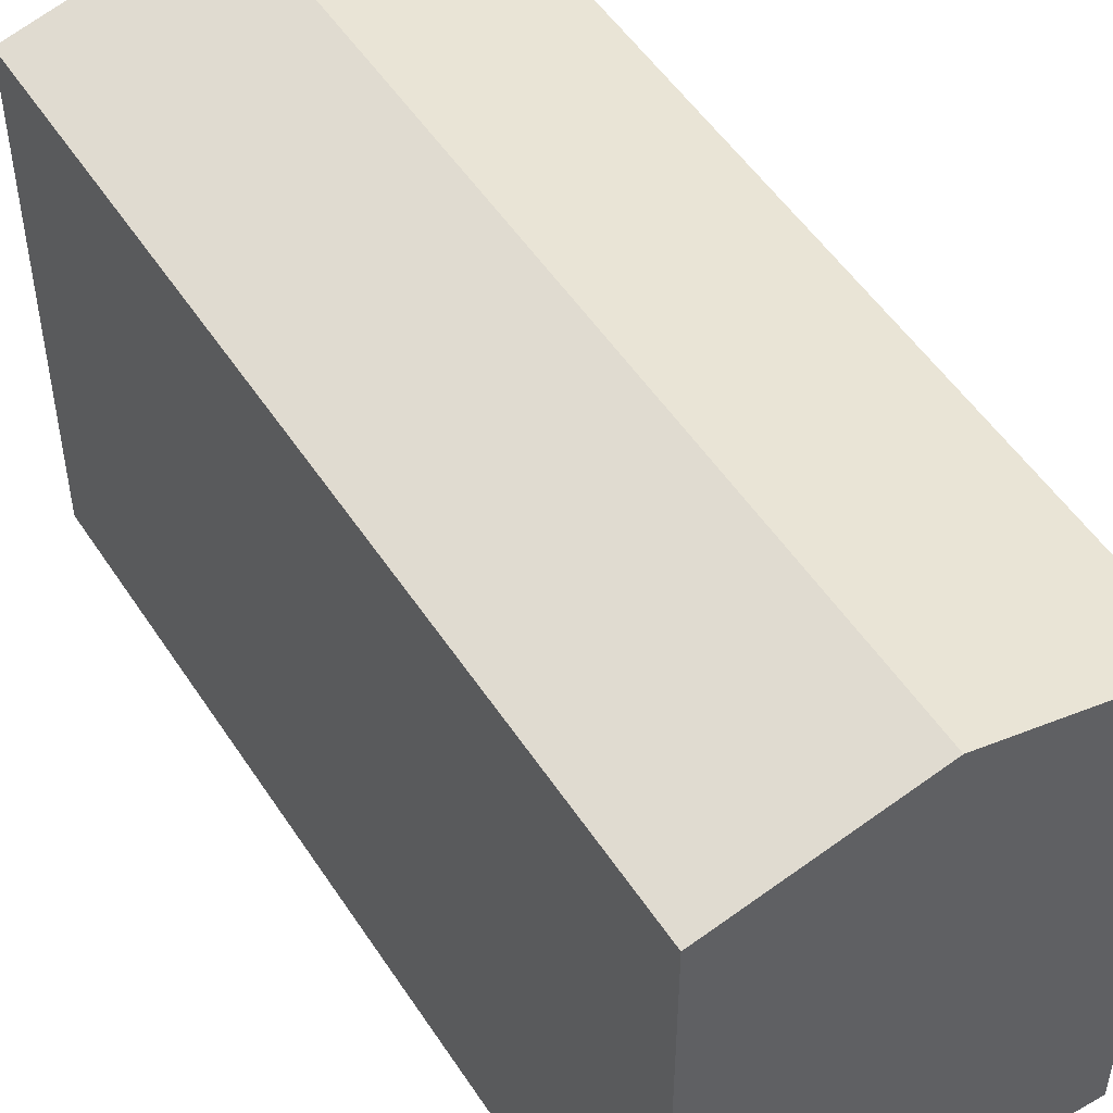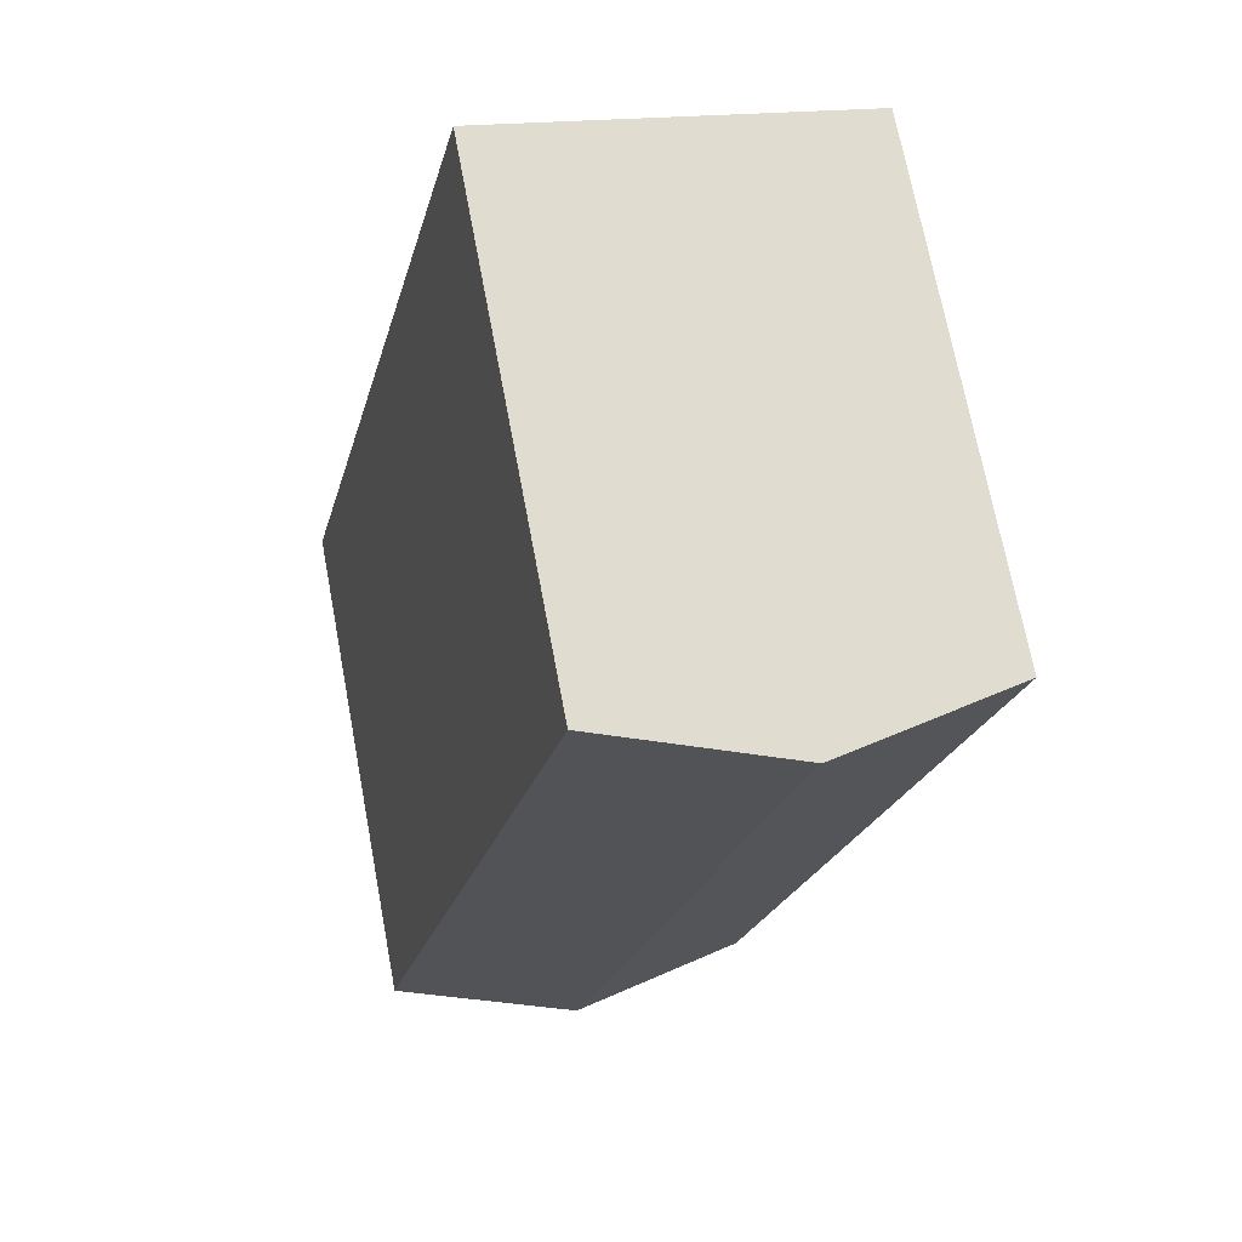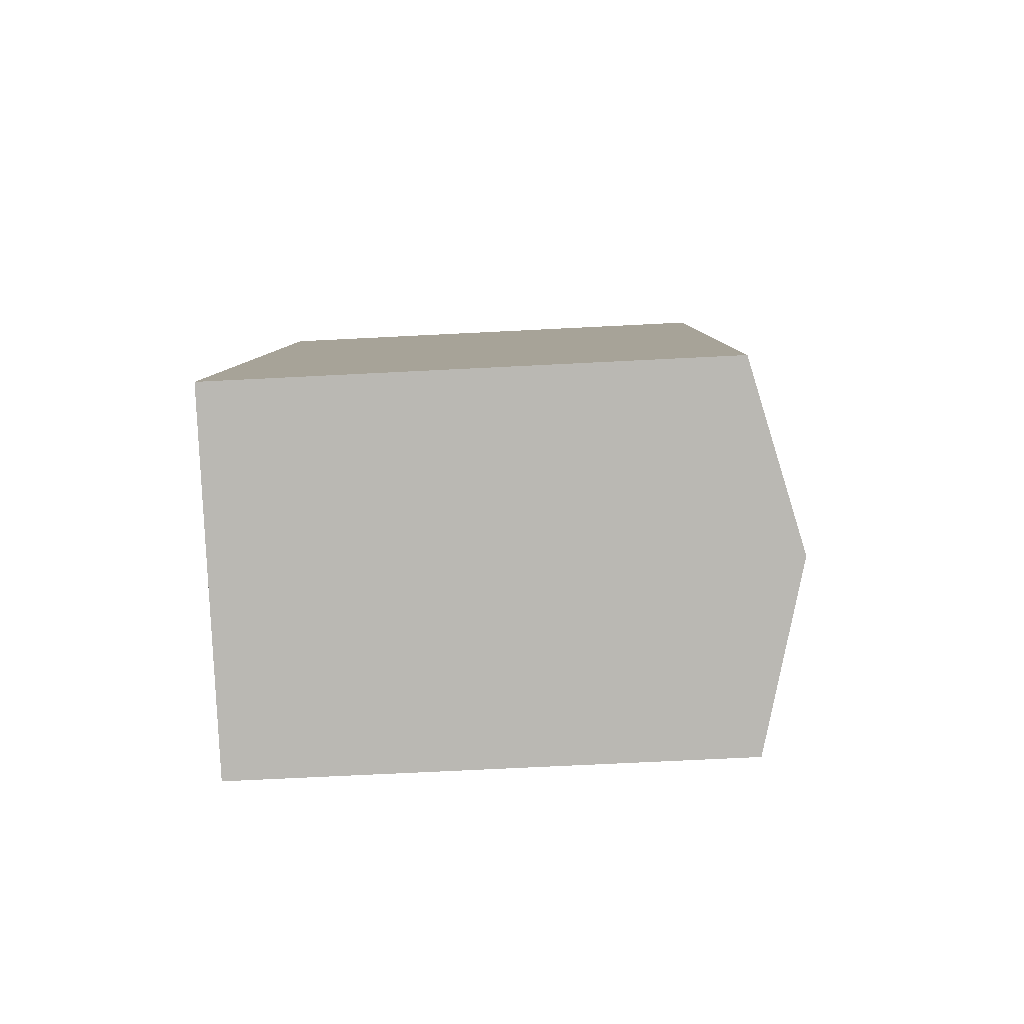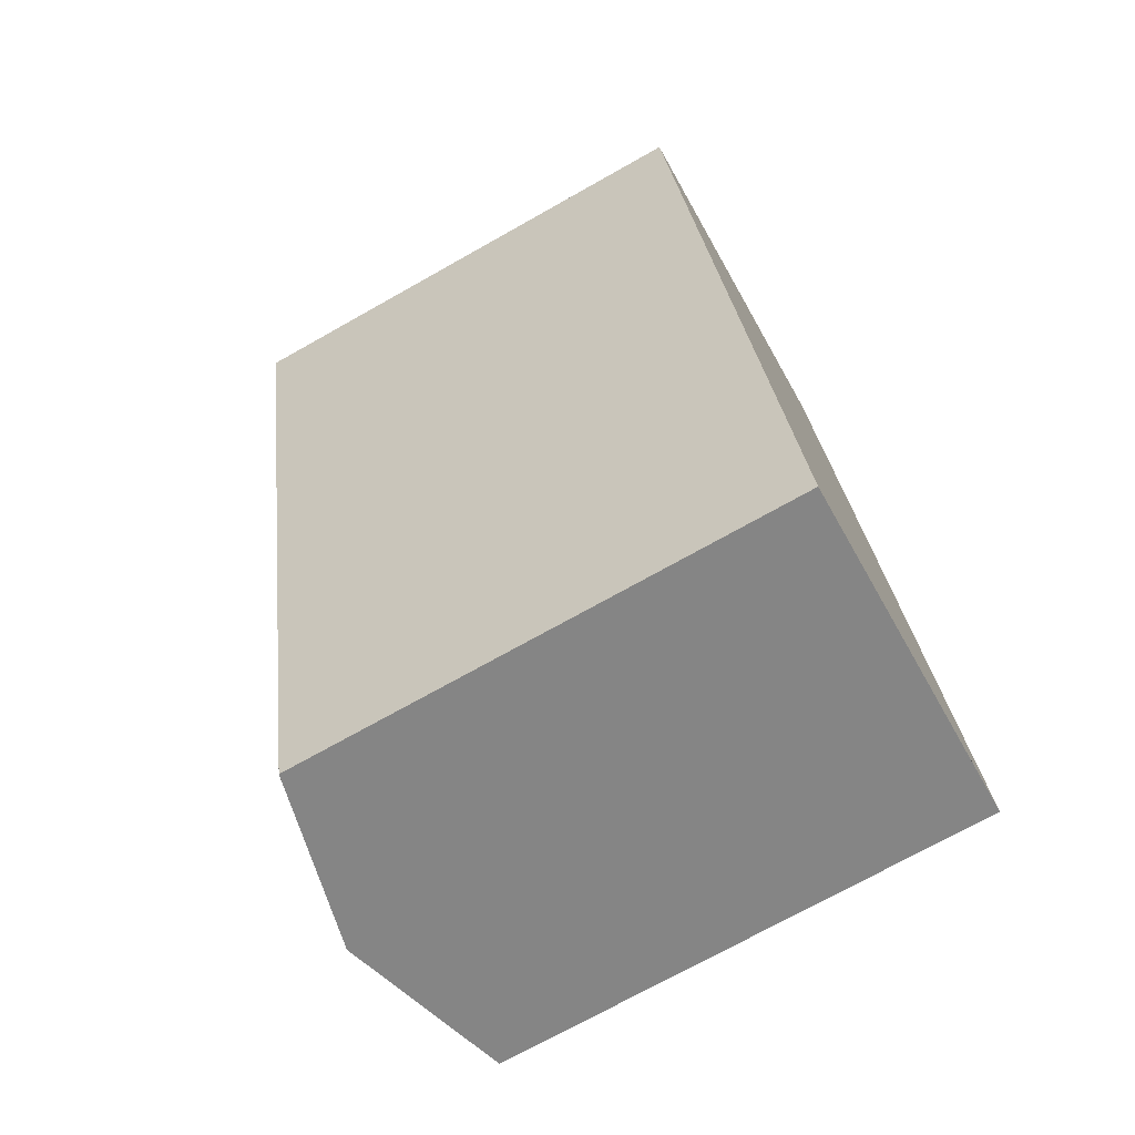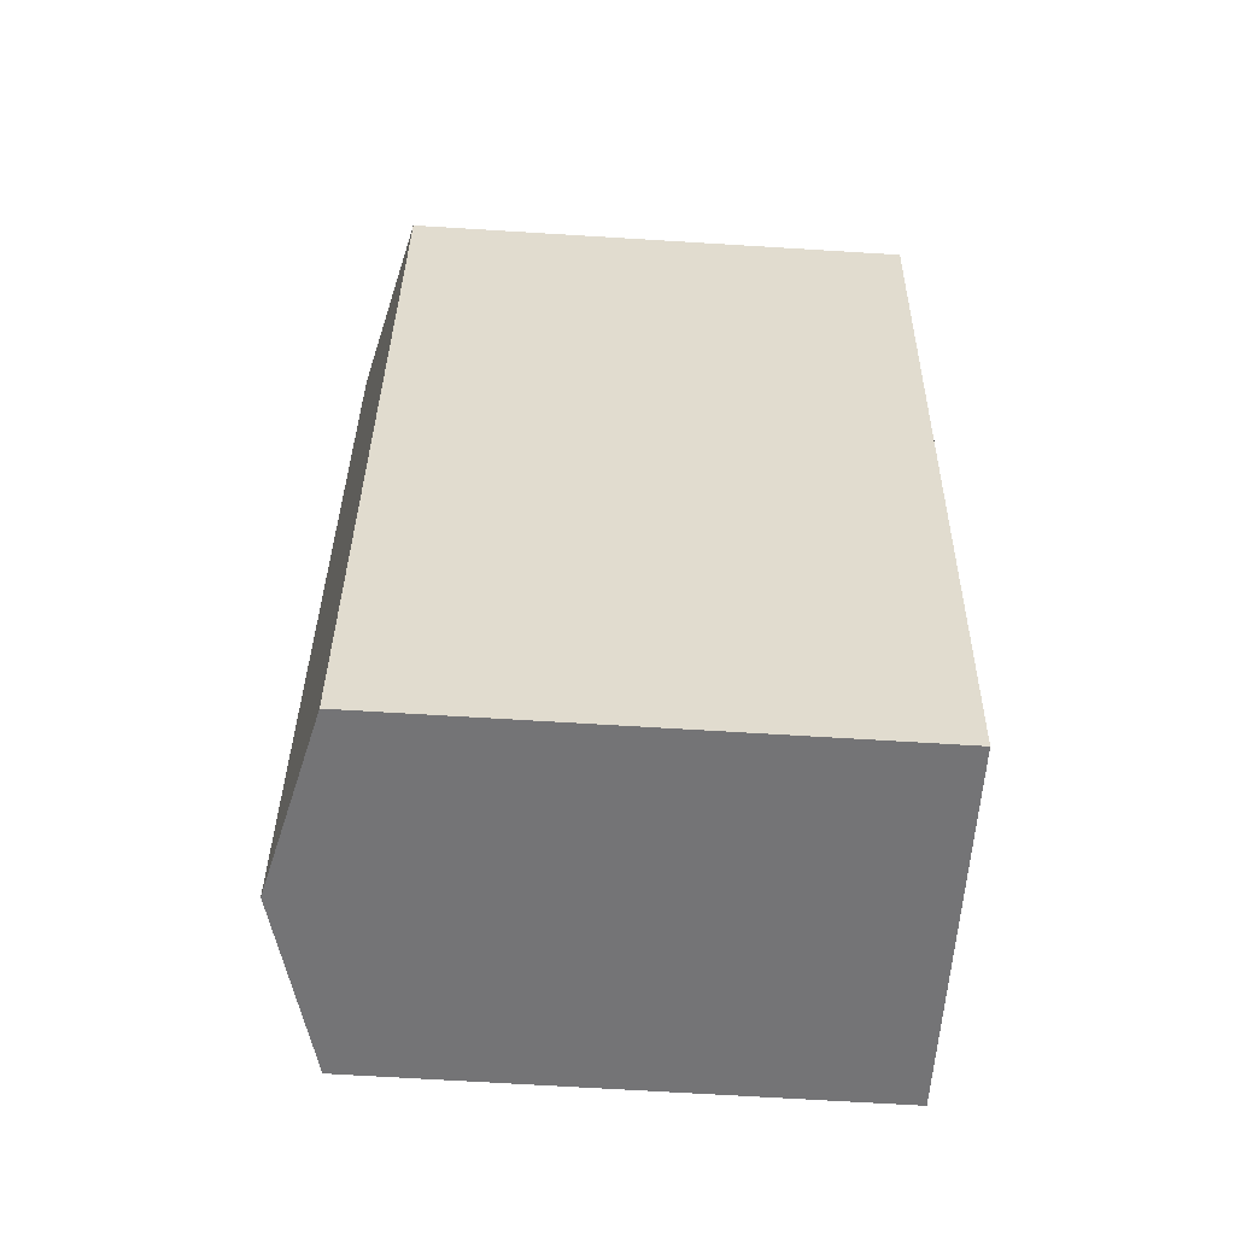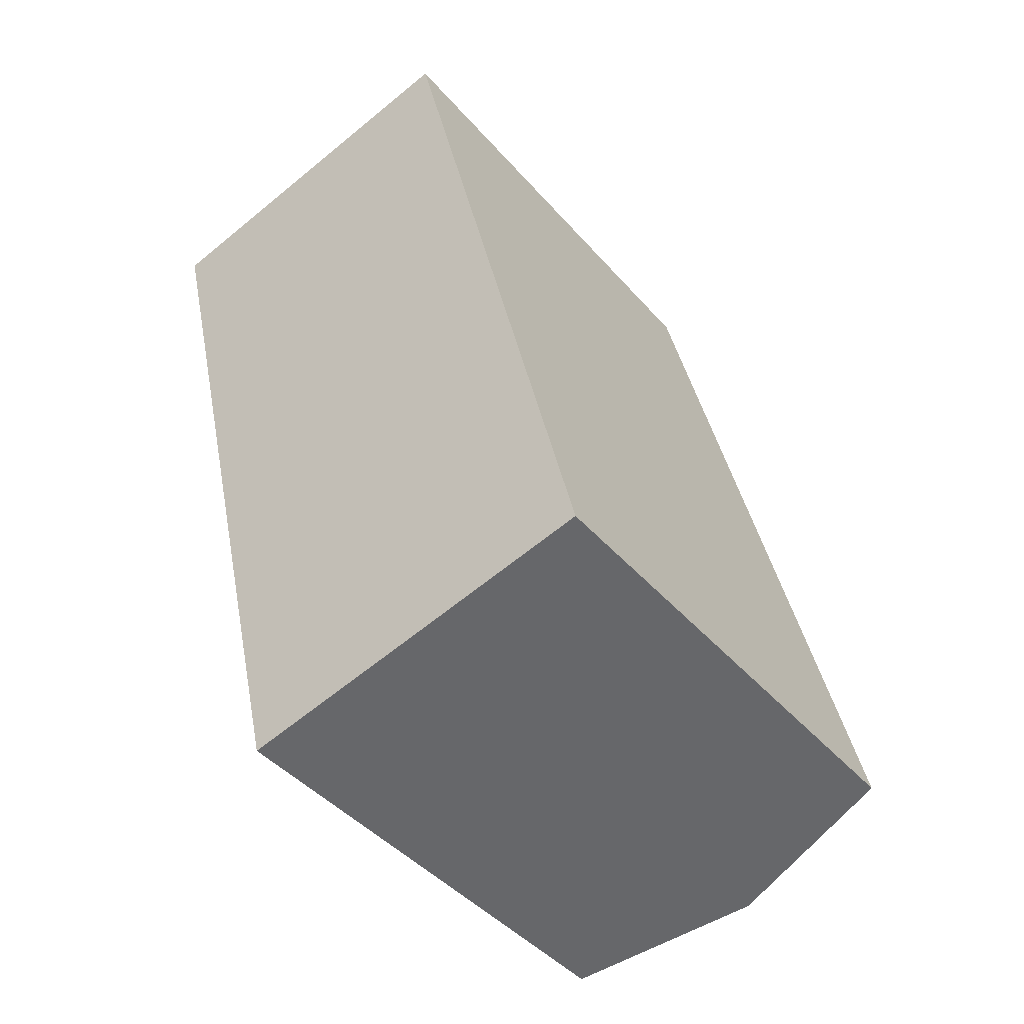
<metadata>
{"format":"obj","ext":"obj","renderer":"f3d","projection":"perspective","resolution":1024,"background":"white","views":[{"elev":51.3,"azim":134.5,"up":"+Y"},{"elev":71.2,"azim":169.3,"up":"+Z"},{"elev":-69.4,"azim":92.9,"up":"+Z"},{"elev":-73.1,"azim":-60.7,"up":"+Z"},{"elev":-69.8,"azim":-93.5,"up":"+Z"},{"elev":-43.3,"azim":37.5,"up":"+Z"}]}
</metadata>
<code>
v  3.132 14.33 -13.11
v  10.81 15.68 -22.36
v  5.639 14.33 -23.6
v  5.163 15.68 1.246
v  2.102 14.33 -8.795
v  0 14.33 8.772e-16
v  15.97 14.33 -21.13
v  10.33 14.33 2.493
v  0 0 0
v  10.33 -1.527e-16 2.493
v  5.163 -7.63e-17 1.246
v  15.97 1.294e-15 -21.13
v  5.639 1.445e-15 -23.6
v  10.81 1.369e-15 -22.36
v  3.132 8.027e-16 -13.11
v  2.102 5.385e-16 -8.795
g defaultobject
f 1 2 3
f 2 1 4
f 4 1 5
f 4 5 6
f 7 4 8
f 4 7 2
f 9 4 6
f 4 9 8
f 8 9 10
f 10 9 11
f 10 7 8
f 7 10 12
f 12 2 7
f 2 12 3
f 3 12 13
f 13 12 14
f 13 1 3
f 1 13 5
f 5 13 15
f 5 15 6
f 6 15 16
f 6 16 9
f 11 12 10
f 12 11 9
f 12 9 16
f 12 16 15
f 12 15 14
f 14 15 13

</code>
